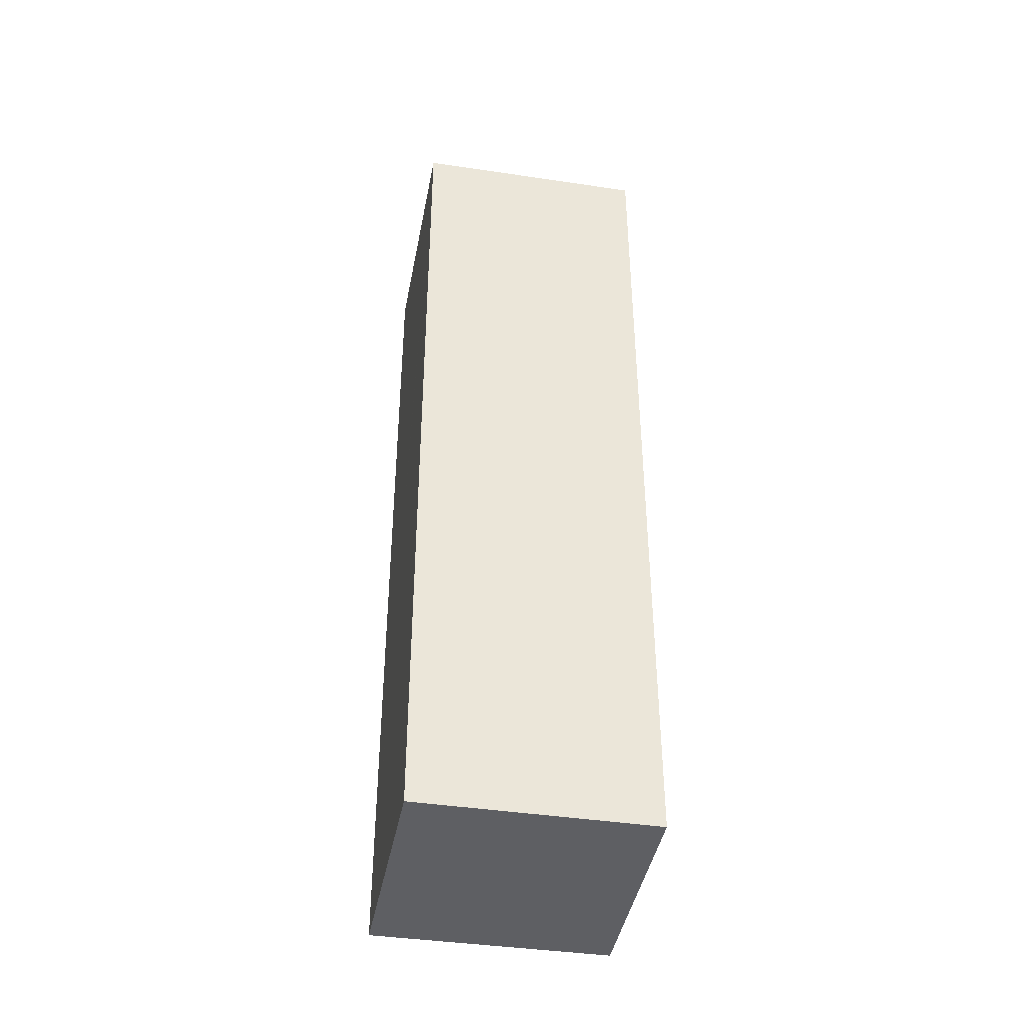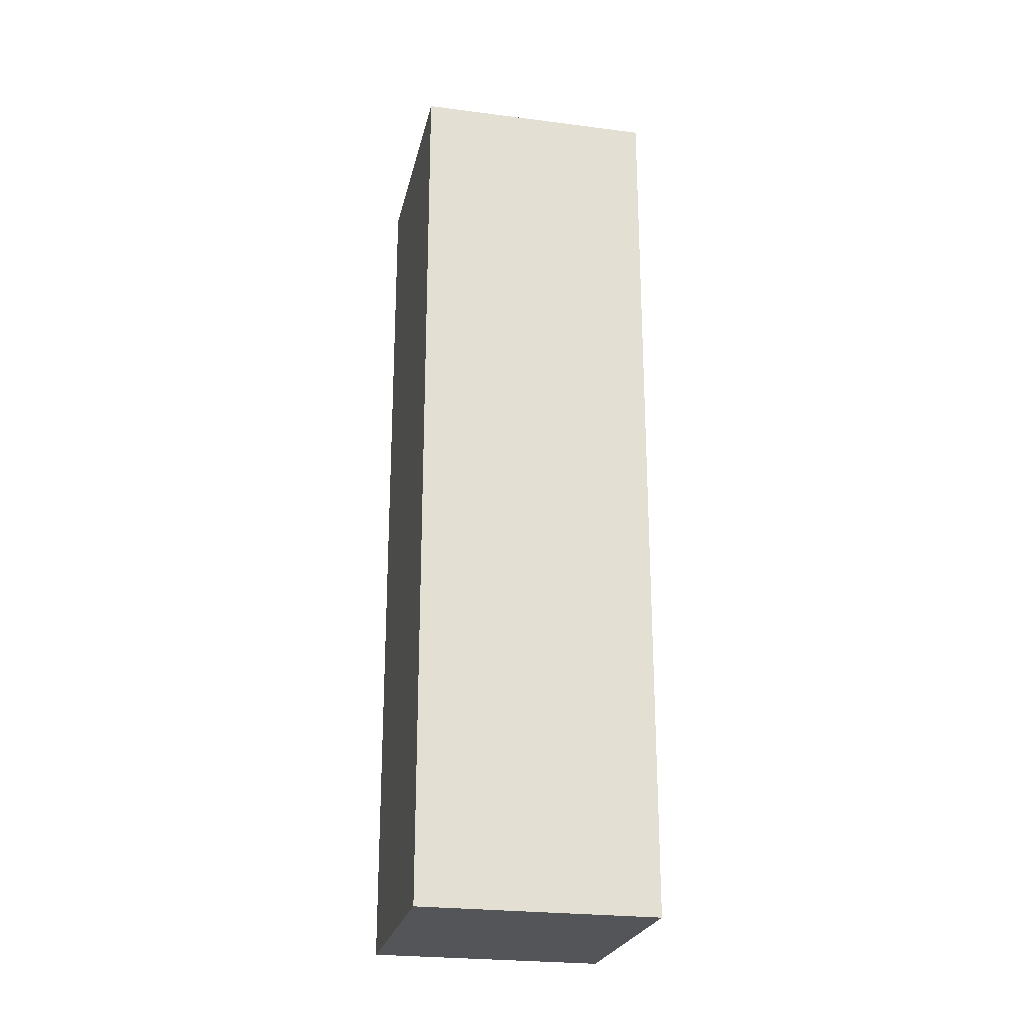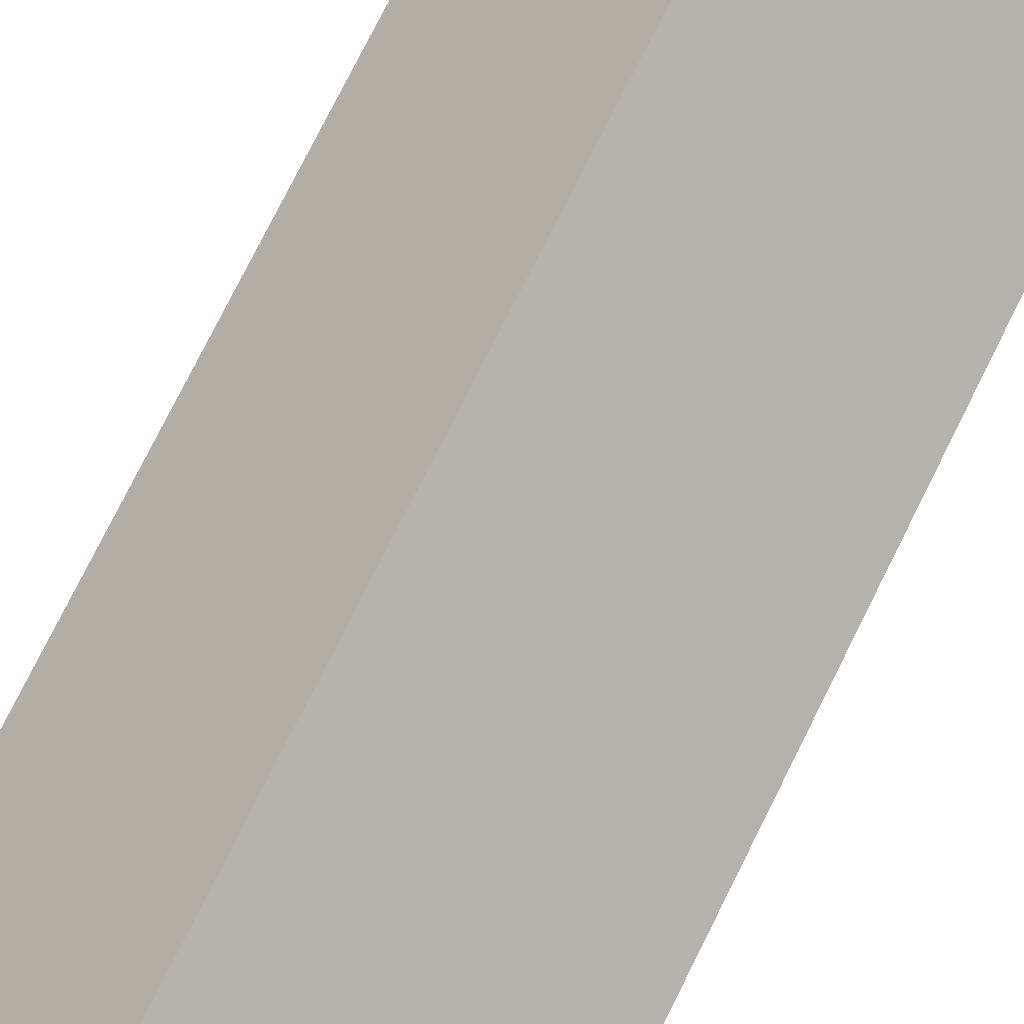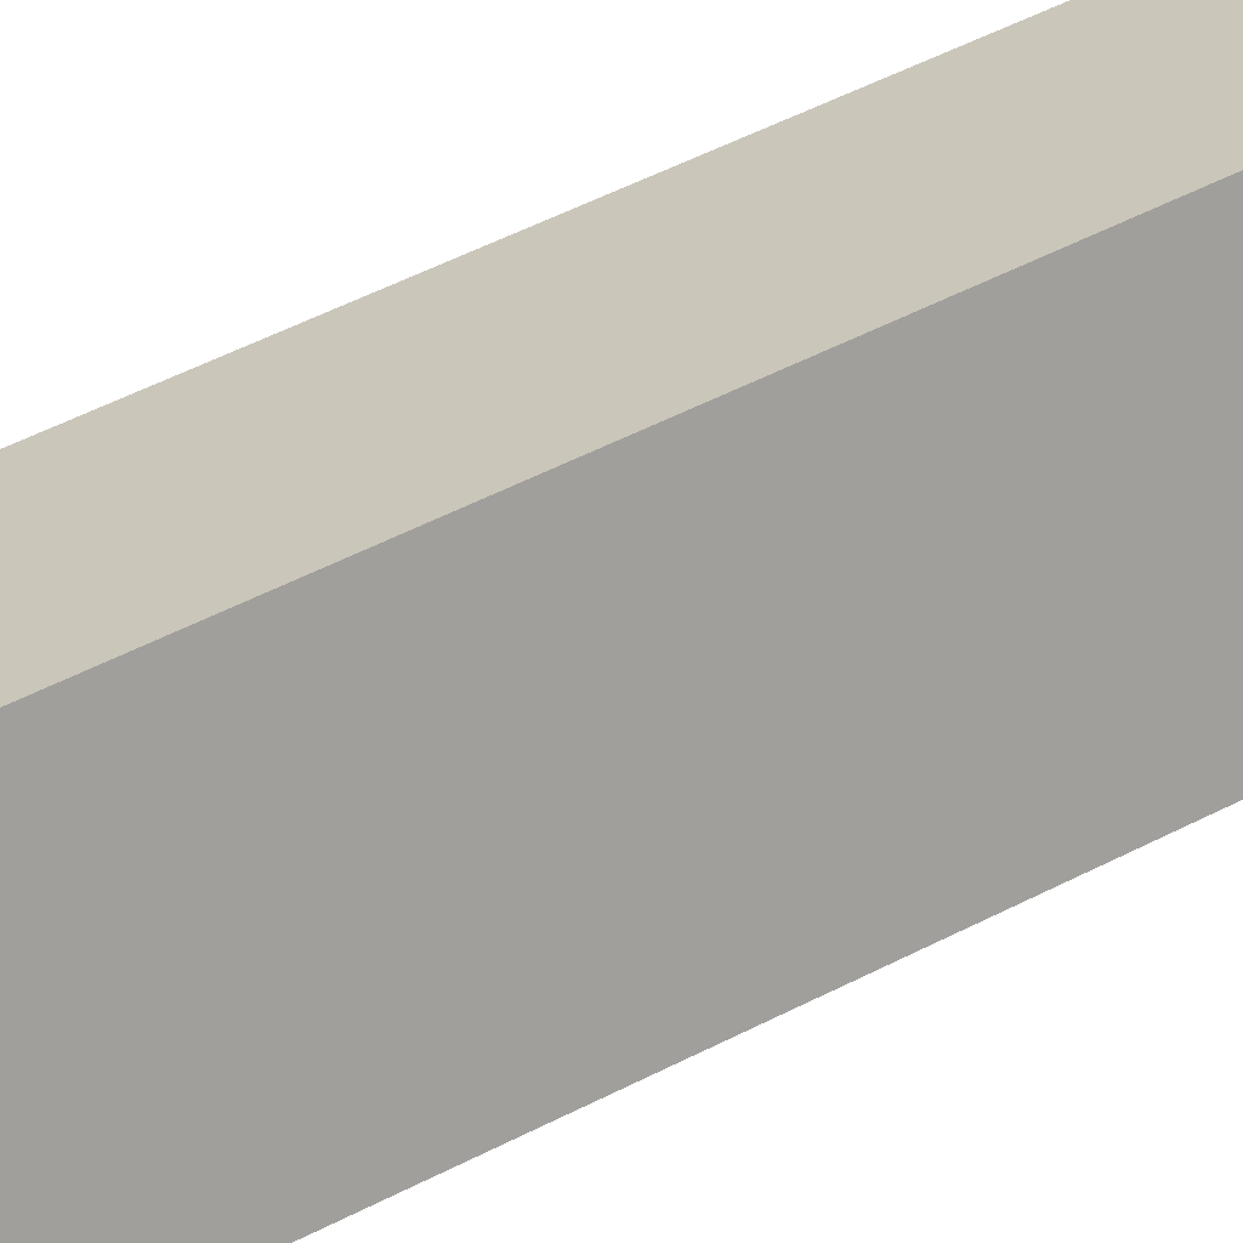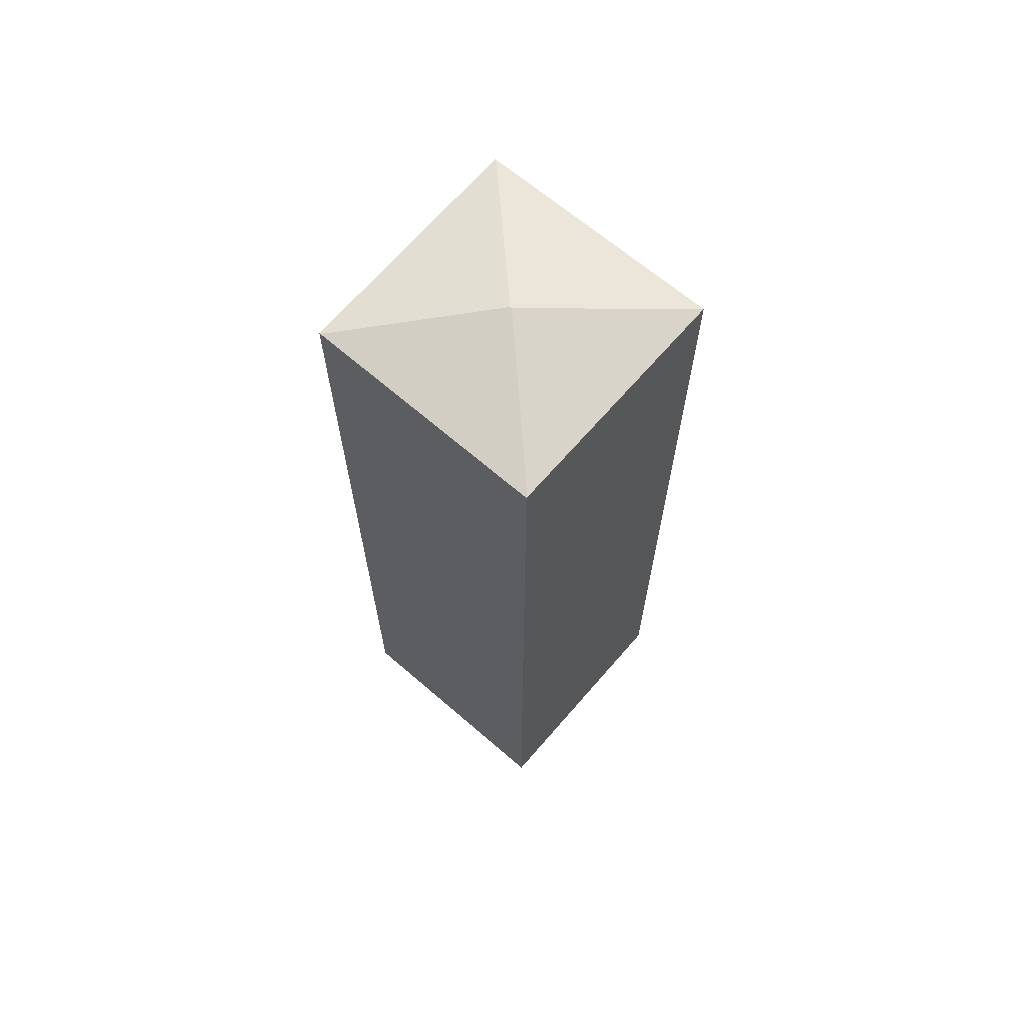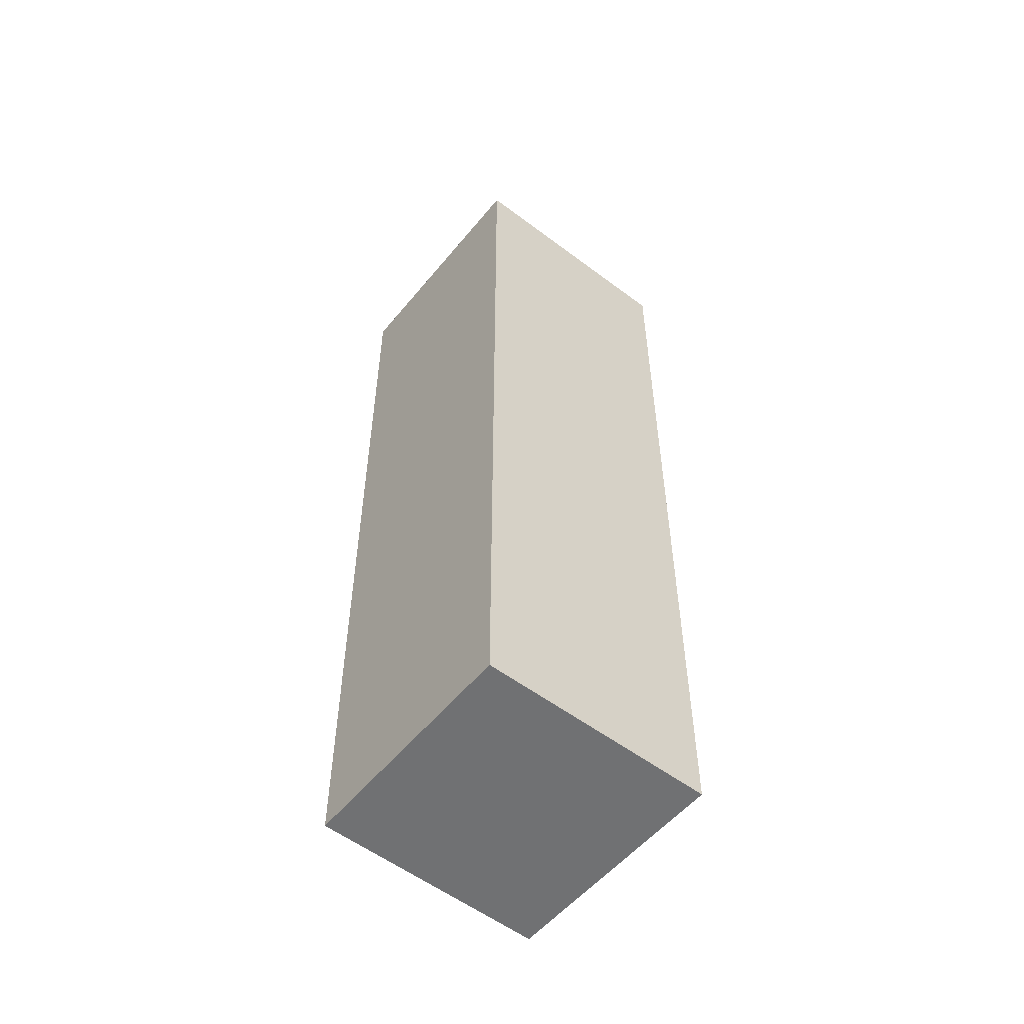
<metadata>
{"format":"obj","ext":"obj","renderer":"f3d","projection":"perspective","resolution":1024,"background":"white","views":[{"elev":-41.8,"azim":42.1,"up":"+Y"},{"elev":-24.3,"azim":-140.1,"up":"+Y"},{"elev":77.5,"azim":-153.4,"up":"+Z"},{"elev":58.5,"azim":62.6,"up":"+Z"},{"elev":67.6,"azim":-177.1,"up":"+Y"},{"elev":-55.1,"azim":-166.5,"up":"+Y"}]}
</metadata>
<code>
v  8.346 22.42 -1.021
v  4.743 22.42 3.609
v  4.763 22.41 3.624
v  4.211 23.06 -0.51
v  8.321 22.43 -1.041
v  0 22.42 1.373e-15
v  4.173 23.06 -0.539
v  3.657 22.41 -4.677
v  3.642 22.42 -4.657
v  3.642 2.852e-16 -4.657
v  3.657 2.864e-16 -4.677
v  0 0 0
v  4.763 -2.219e-16 3.624
v  4.743 -2.21e-16 3.609
v  8.346 6.252e-17 -1.021
v  8.321 6.374e-17 -1.041
g defaultobject
f 1 2 3
f 1 4 2
f 4 1 5
f 4 6 2
f 6 4 7
f 7 5 8
f 5 7 4
f 7 8 9
f 7 9 6
f 8 10 9
f 10 8 11
f 10 6 9
f 6 10 12
f 12 2 6
f 2 12 3
f 3 12 13
f 13 12 14
f 3 15 1
f 15 3 13
f 1 8 5
f 8 1 11
f 11 1 16
f 16 1 15
f 14 15 13
f 15 14 12
f 15 12 16
f 16 12 10
f 16 10 11

</code>
